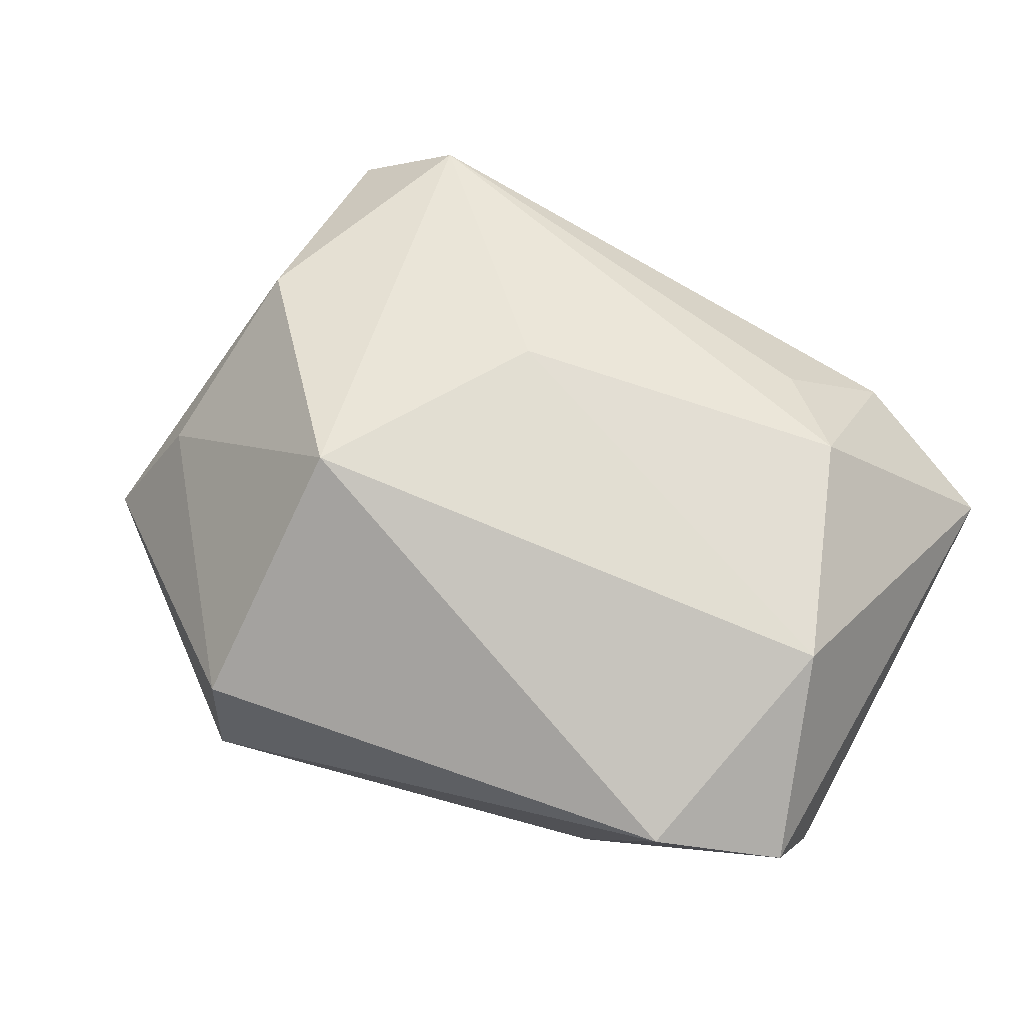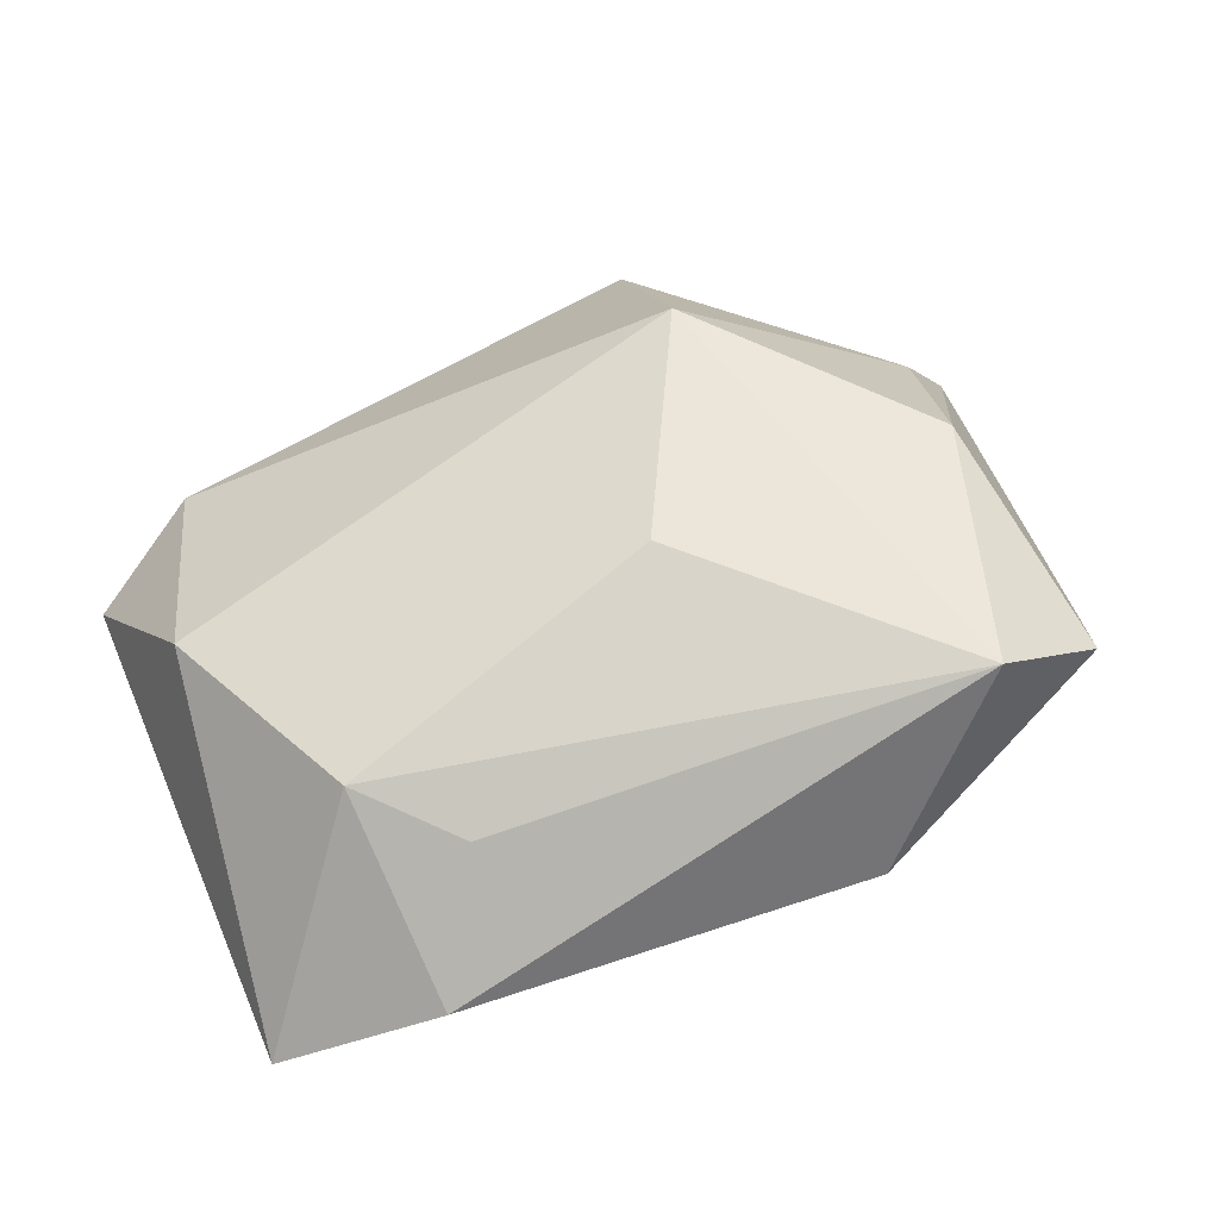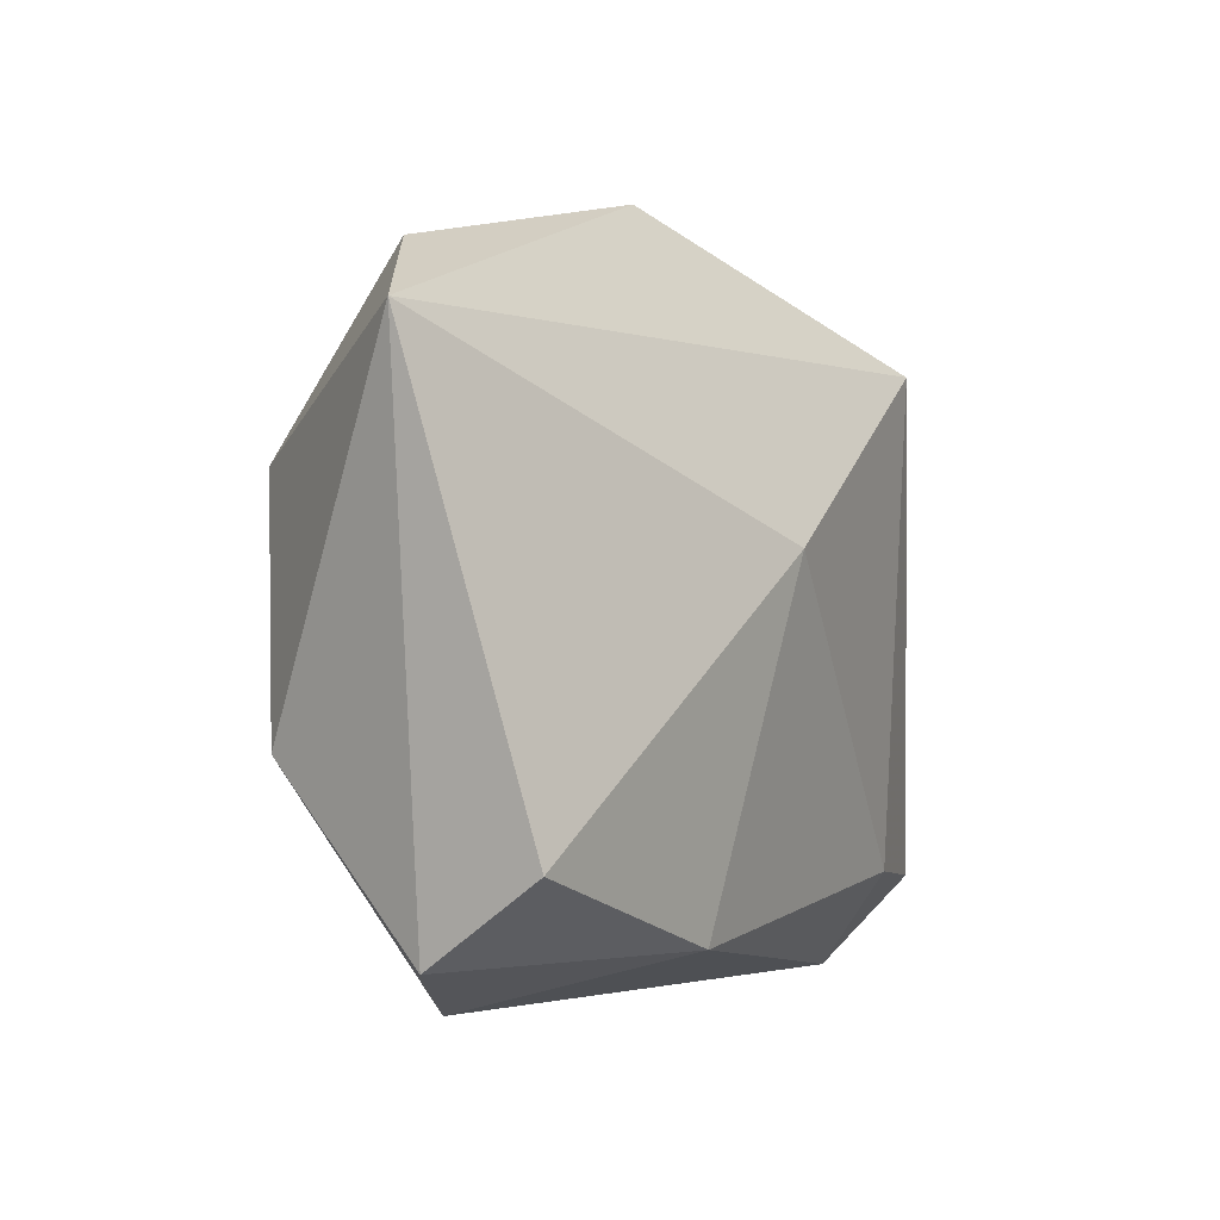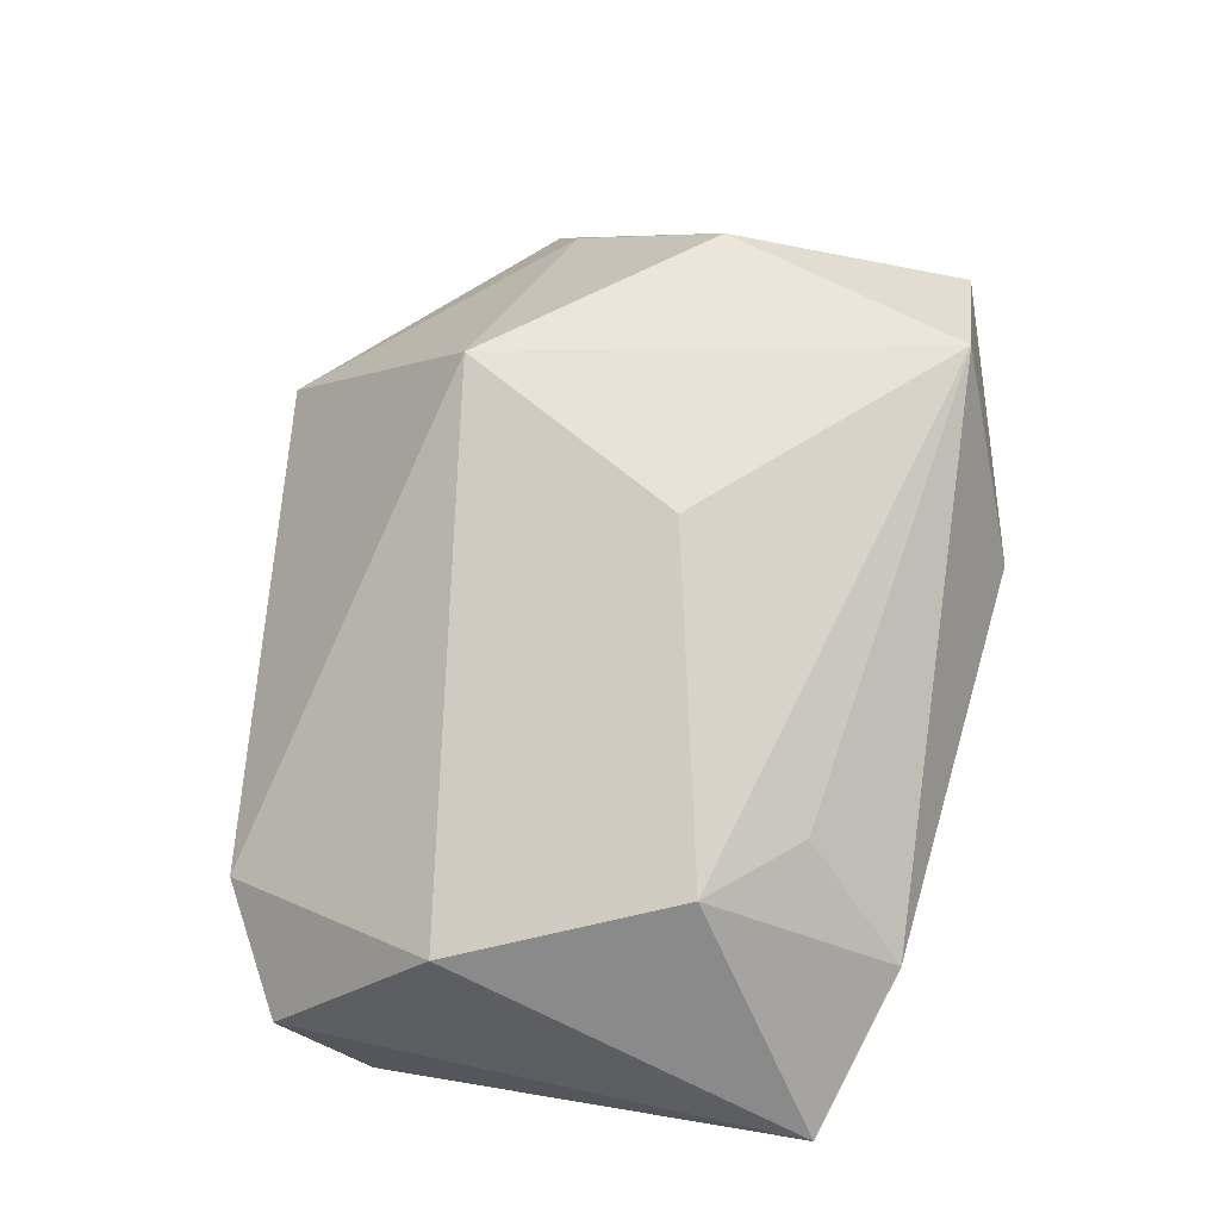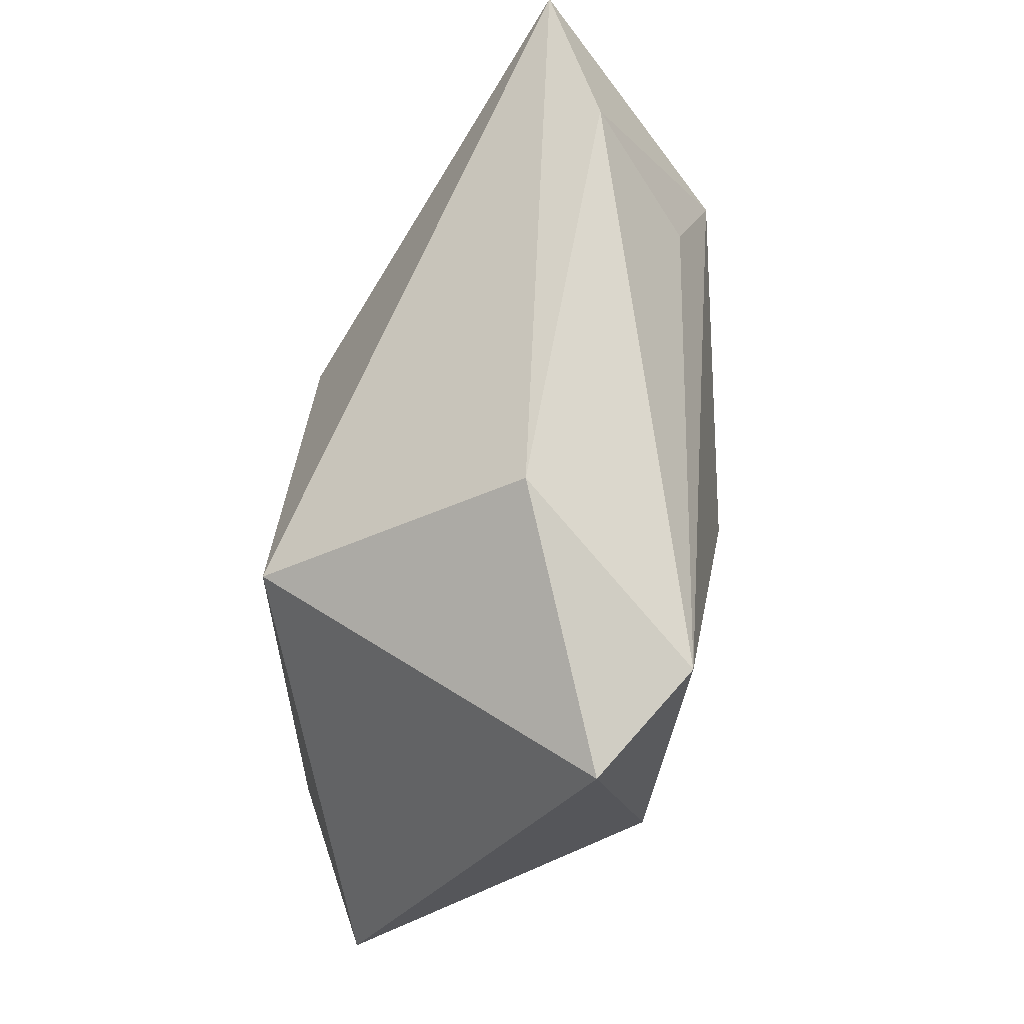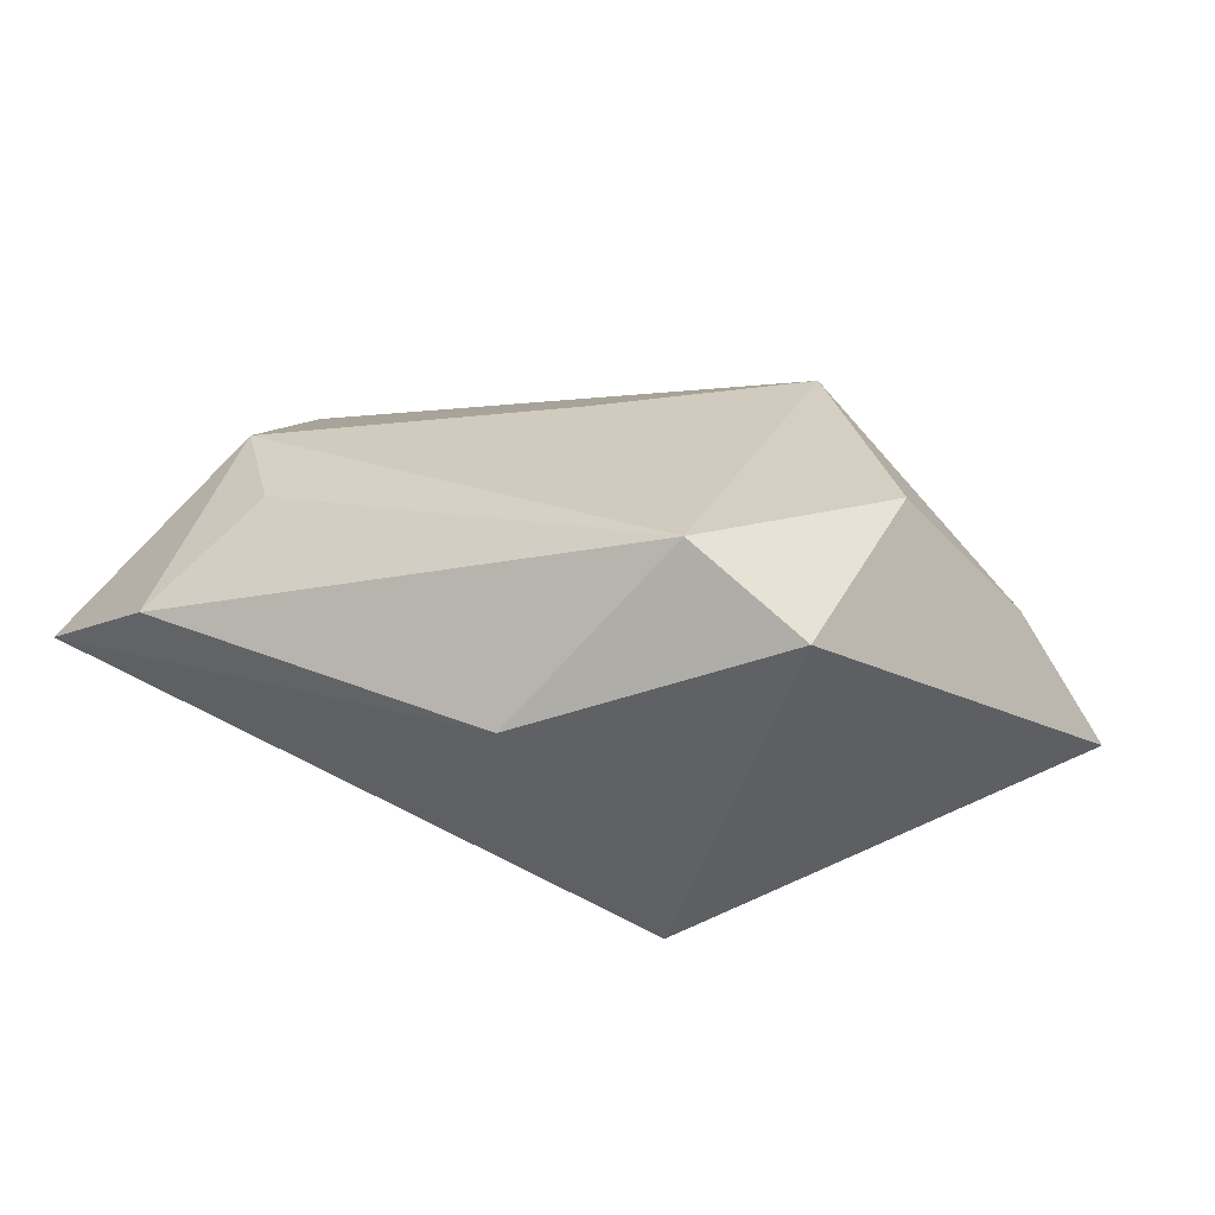
<metadata>
{"format":"obj","ext":"obj","renderer":"f3d","projection":"perspective","resolution":1024,"background":"white","views":[{"elev":54.7,"azim":30.1,"up":"+Z"},{"elev":61.7,"azim":156.8,"up":"+Z"},{"elev":8.1,"azim":114.4,"up":"+Y"},{"elev":67.3,"azim":102.9,"up":"+Z"},{"elev":67.0,"azim":-81.6,"up":"+Y"},{"elev":20.9,"azim":-148.1,"up":"+Z"}]}
</metadata>
<code>
v 0.03775 -0.01132 -0.01201
v 0.03775 -0.01864 -0.0032
v 0.03775 0.02448 -0.00143
v -0.02865 0.002776 0.01625
v 0.01871 0.01929 0.01269
v -0.03291 -0.01052 0.003709
v -0.01225 -0.01458 0.01862
v 0.01909 -0.02028 -0.01546
v -0.01172 -0.02138 -0.01775
v -0.02188 0.02383 0.01822
v 0.02452 0.02819 0.004679
v -0.01507 -0.03114 -4.848e-05
v -0.02267 -0.02432 -0.01598
v 0.03342 -0.006172 0.01028
v -0.0314 0.02301 0.01198
v 0.02798 -0.0245 0.0003871
v -0.0392 -0.01379 -0.007556
v -0.01668 0.01707 -0.01733
v -0.01578 -0.03068 -0.01125
v 0.02583 0.01232 0.01473
v 0.007168 0.006215 -0.01775
v -0.001923 0.004722 0.01961
v -0.0107 0.03052 0.003468
f 23 3 18
f 13 17 18
f 19 17 13
f 12 17 19
f 6 12 7
f 17 12 6
f 18 3 21
f 3 1 21
f 18 17 15
f 15 23 18
f 11 20 3
f 3 23 11
f 3 20 14
f 14 22 7
f 20 22 14
f 19 13 9
f 9 13 18
f 18 21 9
f 16 12 19
f 7 12 16
f 16 14 7
f 23 15 10
f 10 11 23
f 10 22 20
f 7 22 10
f 17 6 4
f 4 15 17
f 4 6 7
f 7 10 4
f 4 10 15
f 8 16 19
f 19 9 8
f 8 21 1
f 8 9 21
f 14 16 2
f 2 1 3
f 3 14 2
f 2 8 1
f 16 8 2
f 20 11 5
f 5 10 20
f 11 10 5

</code>
